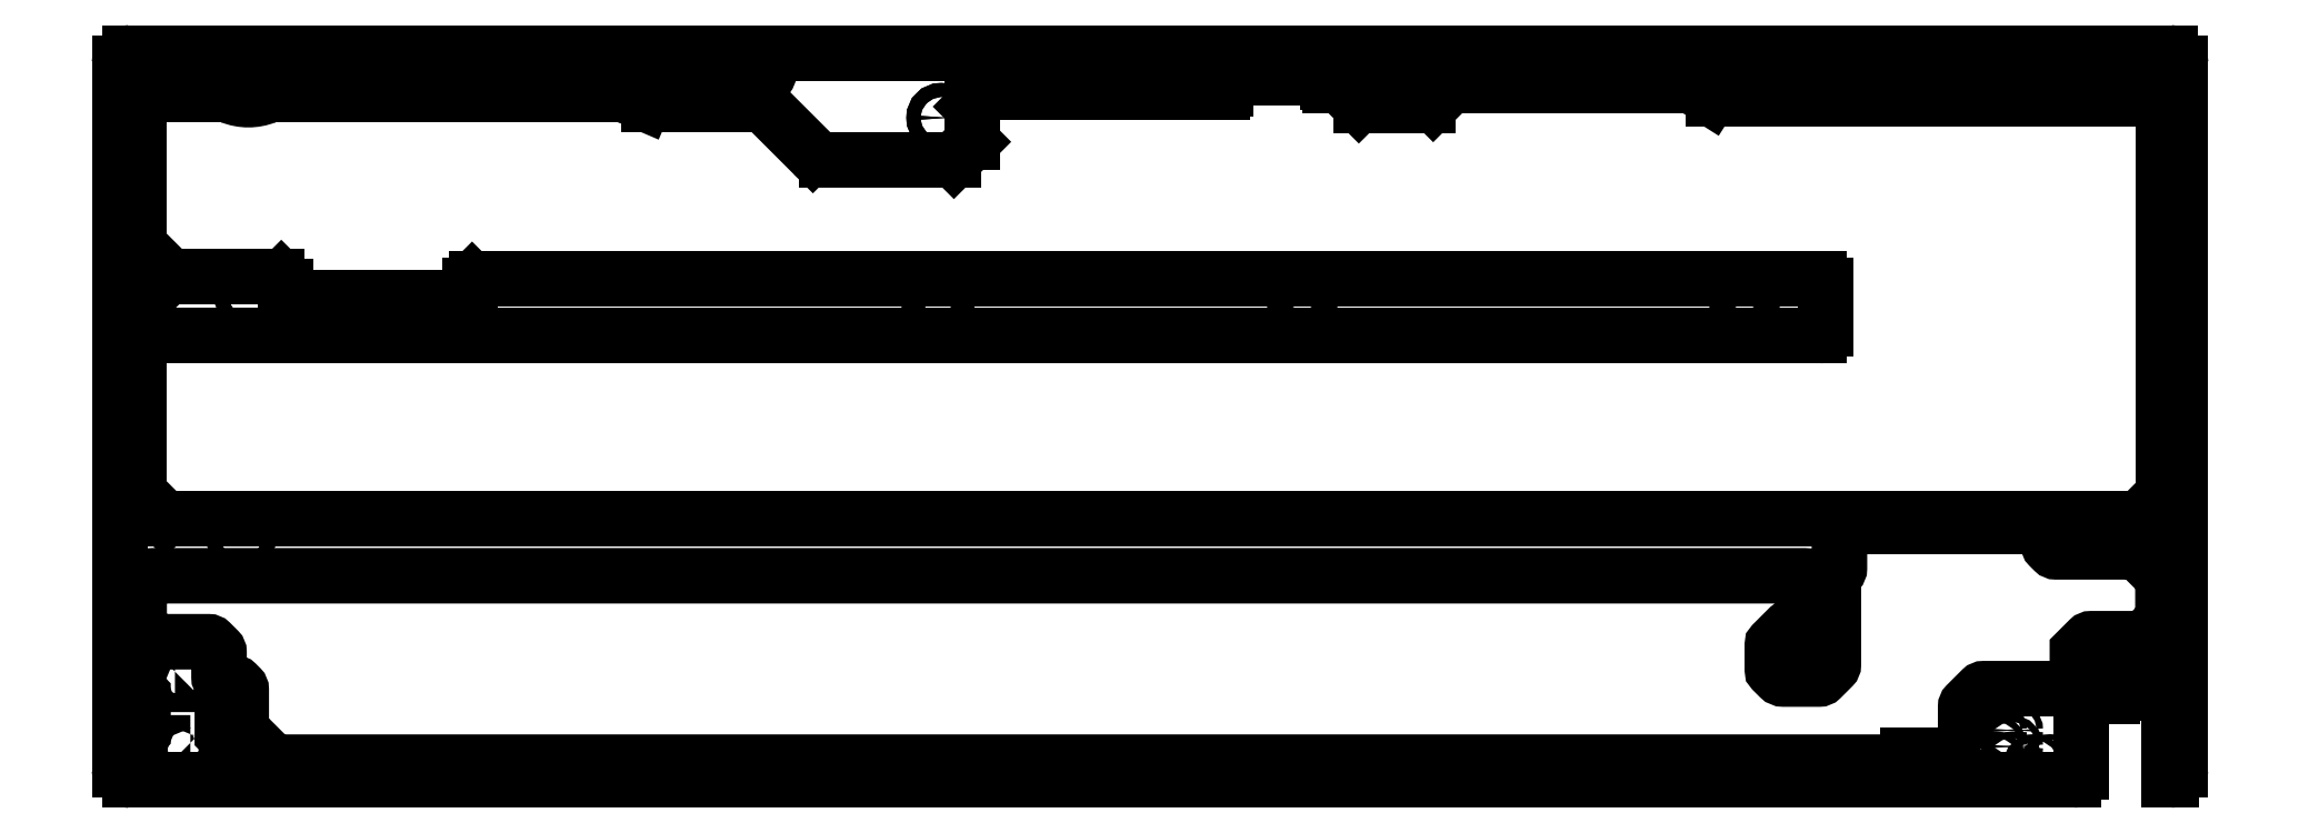
<metadata>
{"format":"dxf","ext":"dxf","renderer":"ezdxf+matplotlib","layout":"modelspace","background":"white","min_lineweight":24,"dpi":150}
</metadata>
<code>
0
SECTION
2
ENTITIES
0
ARC
8
0
10
384.2
20
204.8
30
0
40
1.587
210
0
220
0
230
1
50
0
51
90
0
LINE
8
0
10
384.2
20
206.4
30
0
11
63.49
21
206.4
31
0
0
ARC
8
0
10
63.49
20
204.8
30
0
40
1.587
210
0
220
0
230
1
50
90
51
180
0
LINE
8
0
10
61.9
20
204.8
30
0
11
61.9
21
93.72
31
0
0
ARC
8
0
10
63.49
20
93.72
30
0
40
1.587
210
0
220
0
230
1
50
180
51
270
0
ARC
8
0
10
384.2
20
93.72
30
0
40
1.588
210
0
220
0
230
1
50
270
51
360
0
LINE
8
0
10
385.8
20
93.72
30
0
11
385.8
21
204.8
31
0
0
CIRCLE
8
0
10
82.25
20
168.2
30
0
40
1.1
210
0
220
0
230
1
0
CIRCLE
8
0
10
81
20
130.2
30
0
40
1.1
210
0
220
0
230
1
0
CIRCLE
8
0
10
376.2
20
130.2
30
0
40
1.1
210
0
220
0
230
1
0
CIRCLE
8
0
10
191
20
196.2
30
0
40
1.1
210
0
220
0
230
1
0
CIRCLE
8
0
10
359.3
20
97.4
30
0
40
0.5
210
0
220
0
230
1
0
CIRCLE
8
0
10
356.8
20
97.4
30
0
40
0.5
210
0
220
0
230
1
0
CIRCLE
8
0
10
359.3
20
99.94
30
0
40
0.5
210
0
220
0
230
1
0
CIRCLE
8
0
10
356.8
20
99.94
30
0
40
0.5
210
0
220
0
230
1
0
CIRCLE
8
0
10
356.8
20
94.86
30
0
40
0.5
210
0
220
0
230
1
0
CIRCLE
8
0
10
359.3
20
94.86
30
0
40
0.5
210
0
220
0
230
1
0
CIRCLE
8
0
10
362.7
20
94.51
30
0
40
0.45
210
0
220
0
230
1
0
CIRCLE
8
0
10
365.3
20
94.51
30
0
40
0.45
210
0
220
0
230
1
0
LINE
8
0
10
61.9
20
93.73
30
0
11
61.9
21
204.8
31
0
0
LINE
8
0
10
63.5
20
206.4
30
0
11
384.2
21
206.4
31
0
0
LINE
8
0
10
385.8
20
204.8
30
0
11
385.8
21
93.73
31
0
0
ARC
8
0
10
63.5
20
204.8
30
0
40
1.6
210
0
220
-0
230
1
50
90
51
180
0
ARC
8
0
10
63.5
20
93.73
30
0
40
1.6
210
0
220
0
230
1
50
180
51
270
0
ARC
8
0
10
384.2
20
204.8
30
0
40
1.6
210
-0
220
0
230
1
50
0
51
90
0
ARC
8
0
10
82.13
20
206.6
30
0
40
7.454
210
0
220
0
230
1
50
248.3
51
291.7
0
LINE
8
0
10
67.37
20
199.8
30
0
11
78.22
21
199.8
31
0
0
LINE
8
0
10
251.7
20
201.8
30
0
11
251.7
21
202
31
0
0
LINE
8
0
10
251.2
20
202.5
30
0
11
236.2
21
202.5
31
0
0
LINE
8
0
10
235.7
20
202
30
0
11
235.7
21
200.8
31
0
0
ARC
8
0
10
236.2
20
202
30
0
40
0.5
210
0
220
-0
230
1
50
90
51
180
0
ARC
8
0
10
235.2
20
200.8
30
0
40
0.5
210
-0
220
0
230
1
50
-90
51
0
0
ARC
8
0
10
251.2
20
202
30
0
40
0.5
210
0
220
0
230
1
50
0
51
90
0
ARC
8
0
10
252.2
20
201.8
30
0
40
0.5
210
0
220
0
230
1
50
180
51
270
0
CIRCLE
8
0
10
161.9
20
203.9
30
0
40
2.125
210
0
220
0
230
1
0
CIRCLE
8
0
10
147.6
20
203.9
30
0
40
2.125
210
0
220
0
230
1
0
LINE
8
0
10
144.3
20
198.5
30
0
11
141.6
21
199.7
31
0
0
LINE
8
0
10
86.04
20
199.8
30
0
11
140.8
21
199.8
31
0
0
ARC
8
0
10
140.8
20
197.8
30
0
40
2
210
0
220
-0
230
1
50
66.86
51
90
0
ARC
8
0
10
145.1
20
200.4
30
0
40
2
210
0
220
0
230
1
50
246.9
51
270
0
LINE
8
0
10
380.8
20
199.3
30
0
11
312.4
21
199.3
31
0
0
LINE
8
0
10
311.8
20
199.4
30
0
11
309.1
21
201.2
31
0
0
ARC
8
0
10
308.5
20
200.3
30
0
40
1
210
0
220
-0
230
1
50
57.74
51
90
0
ARC
8
0
10
312.4
20
200.3
30
0
40
1
210
0
220
0
230
1
50
237.7
51
270
0
LWPOLYLINE
8
0
90
89
70
1
43
0
10
352
20
97.03
10
352
20
103.6
42
-0.1989
10
352.1
20
104
10
354.5
20
106.3
42
-0.1989
10
354.8
20
106.5
10
367.9
20
106.5
42
0.1989
10
368.2
20
106.6
10
369.4
20
107.8
42
0.1989
10
369.6
20
108.2
10
369.6
20
112.4
10
371.4
20
114.2
42
-0.1989
10
371.7
20
114.3
10
379.8
20
114.3
42
0.1989
10
380.2
20
114.5
10
382.9
20
117.2
42
0.1989
10
383
20
117.6
10
383
20
123.8
42
0.1989
10
382.9
20
124.1
10
379.2
20
127.9
42
0.1989
10
378.8
20
128
10
370
20
128
10
366.2
20
128
42
-0.1989
10
365.9
20
128.1
10
365.1
20
128.9
42
-0.1989
10
365
20
129.2
10
365
20
130.8
42
0.1989
10
364.9
20
131.1
10
364.1
20
131.9
42
0.1989
10
363.8
20
132
10
334.1
20
132
42
0.1989
10
333.7
20
131.9
10
332.3
20
130.4
42
0.1989
10
332.2
20
130.1
10
332.2
20
125.4
42
-0.1989
10
332
20
125
10
331.4
20
124.4
42
0.1989
10
331.2
20
124
10
331.2
20
110.3
42
-0.1989
10
331.1
20
109.9
10
329.3
20
108.1
42
-0.1989
10
329
20
108
10
323.4
20
108
42
-0.1989
10
322.7
20
108.3
10
321.7
20
109.3
42
-0.1989
10
321.6
20
109.5
10
321.6
20
113.3
42
-0.1989
10
321.7
20
113.6
10
324.2
20
116.1
42
-0.1989
10
324.5
20
116.2
10
326.8
20
116.2
42
0.1989
10
327.1
20
116.3
10
328.4
20
117.5
42
0.1989
10
328.5
20
117.9
10
328.5
20
122.4
42
0.1989
10
328.4
20
122.8
10
327
20
124.1
42
0.1989
10
326.7
20
124.2
10
67.11
20
124.2
42
0.1989
10
66.76
20
124.1
10
65.1
20
122.4
42
0.1989
10
64.96
20
122.1
10
64.96
20
116.7
42
0.1989
10
65.1
20
116.3
10
67.4
20
114
42
0.1989
10
67.76
20
113.9
10
75.86
20
113.9
42
-0.1989
10
76.21
20
113.7
10
77.36
20
112.6
42
-0.1989
10
77.51
20
112.2
10
77.51
20
108.3
42
0.1989
10
77.66
20
107.9
10
78.02
20
107.6
42
0.1989
10
78.37
20
107.4
10
79.92
20
107.4
42
-0.1989
10
80.27
20
107.3
10
80.85
20
106.7
42
-0.1989
10
81
20
106.3
10
81
20
100.2
42
0.1989
10
81.15
20
99.85
10
85.63
20
95.37
42
0.1989
10
86.69
20
94.93
10
341.8
20
94.93
42
0.1989
10
342.1
20
95.08
10
342.9
20
95.79
42
-0.1989
10
343.2
20
95.93
10
348.4
20
95.93
10
350.9
20
95.93
42
0.1989
10
351.3
20
96.08
10
351.9
20
96.68
42
0.1989
0
LINE
8
0
10
368.9
20
92.13
30
0
11
63.49
21
92.13
31
0
0
LINE
8
0
10
385.8
20
204.8
30
0
11
385.8
21
112
31
0
0
LINE
8
0
10
370.6
20
105.3
30
0
11
375
21
105.3
31
0
0
LINE
8
0
10
370.1
20
104.8
30
0
11
370.1
21
93.38
31
0
0
LINE
8
0
10
385.8
20
95
30
0
11
385.8
21
112
31
0
0
LINE
8
0
10
384
20
95
30
0
11
384
21
92.13
31
0
0
LINE
8
0
10
385.8
20
93.72
30
0
11
385.8
21
95
31
0
0
LINE
8
0
10
380.8
20
111.5
30
0
11
380.8
21
108.2
31
0
0
LINE
8
0
10
381.3
20
107.7
30
0
11
383.5
21
107.7
31
0
0
LINE
8
0
10
378.3
20
111.5
30
0
11
378.3
21
108.3
31
0
0
LINE
8
0
10
377.8
20
107.8
30
0
11
376
21
107.8
31
0
0
LINE
8
0
10
384
20
95
30
0
11
384
21
107.2
31
0
0
LINE
8
0
10
375.5
20
105.8
30
0
11
375.5
21
107.3
31
0
0
LINE
8
0
10
378.8
20
112
30
0
11
380.3
21
112
31
0
0
LWPOLYLINE
8
0
90
8
70
1
43
0
10
65.08
20
106
10
63.64
20
106
10
63
20
105.4
10
63
20
99.48
10
63.48
20
99
10
64.92
20
99
10
65.56
20
99.64
10
65.56
20
105.5
0
LWPOLYLINE
8
0
90
8
70
1
43
0
10
78.33
20
106
10
79.22
20
106
10
79.61
20
105.6
10
79.61
20
99.29
10
79.32
20
99
10
78.43
20
99
10
78.03
20
99.39
10
78.03
20
105.7
0
LWPOLYLINE
8
0
90
8
70
1
43
0
10
70.58
20
109.2
10
72.88
20
109.2
10
73.38
20
108.7
10
73.38
20
107.5
10
73.01
20
107.2
10
70.71
20
107.2
10
70.21
20
107.7
10
70.21
20
108.8
0
LWPOLYLINE
8
0
90
8
70
1
43
0
10
73
20
97.97
10
70.71
20
97.97
10
70.21
20
97.47
10
70.21
20
96.35
10
70.58
20
95.97
10
73.13
20
95.97
10
73.5
20
96.35
10
73.5
20
97.47
0
LINE
8
0
10
70.37
20
171.2
30
0
11
86.59
21
171.2
31
0
0
LINE
8
0
10
88
20
162
30
0
11
66.96
21
162
31
0
0
LINE
8
0
10
64.96
20
176.6
30
0
11
64.96
21
197.4
31
0
0
LINE
8
0
10
68.96
20
133.3
30
0
11
332.2
21
133.3
31
0
0
LINE
8
0
10
64.96
20
137.3
30
0
11
64.96
21
160
31
0
0
CIRCLE
8
0
10
328.5
20
111.2
30
0
40
1.625
210
0
220
0
230
1
0
CIRCLE
8
0
10
376.2
20
130.2
30
0
40
1.1
210
0
220
0
230
1
0
CIRCLE
8
0
10
191
20
196.2
30
0
40
1.1
210
0
220
0
230
1
0
LINE
8
0
10
145.1
20
198.4
30
0
11
161.7
21
198.4
31
0
0
LINE
8
0
10
163.9
20
197.5
30
0
11
170.8
21
190.5
31
0
0
LINE
8
0
10
173
20
189.6
30
0
11
193
21
189.6
31
0
0
LINE
8
0
10
193
20
189.6
30
0
11
195.8
21
192.5
31
0
0
LINE
8
0
10
195.8
20
192.5
30
0
11
195.8
21
198
31
0
0
LINE
8
0
10
195.8
20
198
30
0
11
198.2
21
200.3
31
0
0
LINE
8
0
10
198.2
20
200.3
30
0
11
235.2
21
200.3
31
0
0
LINE
8
0
10
89.41
20
168
30
0
11
115.9
21
168
31
0
0
LINE
8
0
10
88
20
169.4
30
0
11
88
21
169.8
31
0
0
LINE
8
0
10
117
20
169.9
30
0
11
117
21
169.1
31
0
0
LINE
8
0
10
88
20
162
30
0
11
329
21
162
31
0
0
LINE
8
0
10
330
20
163
30
0
11
330
21
169.9
31
0
0
CIRCLE
8
0
10
190.5
20
168.2
30
0
40
1.625
210
0
220
0
230
1
0
CIRCLE
8
0
10
247.8
20
168.8
30
0
40
1.625
210
0
220
0
230
1
0
CIRCLE
8
0
10
317.2
20
168.8
30
0
40
1.625
210
0
220
0
230
1
0
CIRCLE
8
0
10
261.9
20
203.9
30
0
40
1.875
210
0
220
0
230
1
0
LINE
8
0
10
253.8
20
201.2
30
0
11
256.6
21
198.4
31
0
0
LINE
8
0
10
256.9
20
198.2
30
0
11
267.5
21
198.2
31
0
0
LINE
8
0
10
268.3
20
198.6
30
0
11
270.8
21
201
31
0
0
LINE
8
0
10
252.2
20
201.3
30
0
11
253.5
21
201.3
31
0
0
LINE
8
0
10
271.6
20
201.3
30
0
11
308.5
21
201.3
31
0
0
LINE
8
0
10
332.2
20
133.3
30
0
11
370
21
133.3
31
0
0
LINE
8
0
10
370
20
133.3
30
0
11
379.1
21
133.3
31
0
0
LINE
8
0
10
383
20
137.2
30
0
11
383
21
197.1
31
0
0
CIRCLE
8
0
10
82.25
20
168.2
30
0
40
1.1
210
0
220
0
230
1
0
CIRCLE
8
0
10
81
20
130.2
30
0
40
1.1
210
0
220
0
230
1
0
CIRCLE
8
0
10
82
20
202.8
30
0
40
1.625
210
0
220
0
230
1
0
LINE
8
0
10
382.9
20
136.8
30
0
11
379.5
21
133.4
31
0
0
ARC
8
0
10
378.8
20
111.5
30
0
40
0.5
210
0
220
-0
230
1
50
90
51
180
0
ARC
8
0
10
380.3
20
111.5
30
0
40
0.5
210
0
220
0
230
1
50
0
51
90
0
LINE
8
0
10
343
20
95.93
30
0
11
344.4
21
95.93
31
0
0
LINE
8
0
10
68.96
20
133.3
30
0
11
64.96
21
137.3
31
0
0
LINE
8
0
10
66.96
20
162
30
0
11
64.96
21
160
31
0
0
LINE
8
0
10
88.71
20
168.3
30
0
11
88.29
21
168.7
31
0
0
LINE
8
0
10
87.29
20
170.9
30
0
11
87.71
21
170.5
31
0
0
LINE
8
0
10
116.6
20
168.3
30
0
11
116.7
21
168.4
31
0
0
LINE
8
0
10
117.2
20
170.6
30
0
11
117.3
21
170.6
31
0
0
LINE
8
0
10
381.2
20
199.1
30
0
11
382.9
21
197.4
31
0
0
LINE
8
0
10
66.66
20
199.6
30
0
11
65.25
21
198.1
31
0
0
LINE
8
0
10
69.66
20
171.5
30
0
11
65.25
21
175.9
31
0
0
ARC
8
0
10
67.37
20
198.8
30
0
40
1
210
0
220
-0
230
1
50
90
51
135
0
ARC
8
0
10
65.96
20
197.4
30
0
40
1
210
0
220
0
230
1
50
135
51
180
0
ARC
8
0
10
65.96
20
176.6
30
0
40
1
210
0
220
0
230
1
50
180
51
225
0
ARC
8
0
10
70.37
20
172.2
30
0
40
1
210
0
220
0
230
1
50
225
51
270
0
ARC
8
0
10
86.59
20
170.2
30
0
40
1
210
0
220
-0
230
1
50
45
51
90
0
ARC
8
0
10
87
20
169.8
30
0
40
1
210
-0
220
0
230
1
50
0
51
45
0
ARC
8
0
10
89
20
169.4
30
0
40
1
210
0
220
0
230
1
50
180
51
225
0
ARC
8
0
10
89.41
20
169
30
0
40
1
210
0
220
0
230
1
50
225
51
270
0
ARC
8
0
10
115.9
20
169
30
0
40
1
210
-0
220
0
230
1
50
270
51
315
0
ARC
8
0
10
116
20
169.1
30
0
40
1
210
0
220
0
230
1
50
-45
51
0
0
ARC
8
0
10
118
20
169.9
30
0
40
1
210
0
220
0
230
1
50
135
51
180
0
ARC
8
0
10
117.9
20
169.9
30
0
40
1
210
0
220
-0
230
1
50
90
51
135
0
ARC
8
0
10
329
20
169.9
30
0
40
1
210
0
220
0
230
1
50
0
51
90
0
ARC
8
0
10
329
20
163
30
0
40
1
210
0
220
0
230
1
50
-90
51
0
0
ARC
8
0
10
379.1
20
133.8
30
0
40
0.5
210
0
220
0
230
1
50
270
51
315
0
ARC
8
0
10
382.5
20
137.2
30
0
40
0.5
210
0
220
0
230
1
50
-45
51
0
0
ARC
8
0
10
380.8
20
198.8
30
0
40
0.5
210
0
220
-0
230
1
50
45
51
90
0
ARC
8
0
10
382.5
20
197.1
30
0
40
0.5
210
-0
220
0
230
1
50
0
51
45
0
ARC
8
0
10
381.3
20
108.2
30
0
40
0.5
210
0
220
0
230
1
50
180
51
270
0
ARC
8
0
10
377.8
20
108.3
30
0
40
0.5
210
-0
220
0
230
1
50
-90
51
0
0
ARC
8
0
10
376
20
107.3
30
0
40
0.5
210
0
220
-0
230
1
50
90
51
180
0
ARC
8
0
10
375
20
105.8
30
0
40
0.5
210
0
220
0
230
1
50
-90
51
0
0
ARC
8
0
10
383.5
20
107.2
30
0
40
0.5
210
-0
220
0
230
1
50
0
51
90
0
ARC
8
0
10
370.6
20
104.8
30
0
40
0.5
210
0
220
-0
230
1
50
90
51
180
0
ARC
8
0
10
368.9
20
93.38
30
0
40
1.25
210
-0
220
0
230
1
50
-90
51
0
0
LINE
8
0
10
384
20
92.13
30
0
11
384.2
21
92.13
31
0
0
ARC
8
0
10
173
20
192.7
30
0
40
3.1
210
0
220
0
230
1
50
225
51
270
0
ARC
8
0
10
161.7
20
195.3
30
0
40
3.1
210
0
220
-0
230
1
50
45
51
90
0
ARC
8
0
10
78.22
20
196.7
30
0
40
3.1
210
0
220
-0
230
1
50
68.25
51
90
0
ARC
8
0
10
86.04
20
196.7
30
0
40
3.1
210
0
220
-0
230
1
50
90
51
111.7
0
LINE
8
0
10
329
20
170.9
30
0
11
117.9
21
170.9
31
0
0
ARC
8
0
10
253.5
20
200.9
30
0
40
0.4
210
0
220
-0
230
1
50
45
51
90
0
ARC
8
0
10
256.9
20
198.6
30
0
40
0.4
210
0
220
0
230
1
50
225
51
270
0
ARC
8
0
10
267.5
20
199.3
30
0
40
1.1
210
0
220
0
230
1
50
270
51
315
0
ARC
8
0
10
271.6
20
200.2
30
0
40
1.1
210
0
220
-0
230
1
50
90
51
135
0
ENDSEC
0
EOF

</code>
